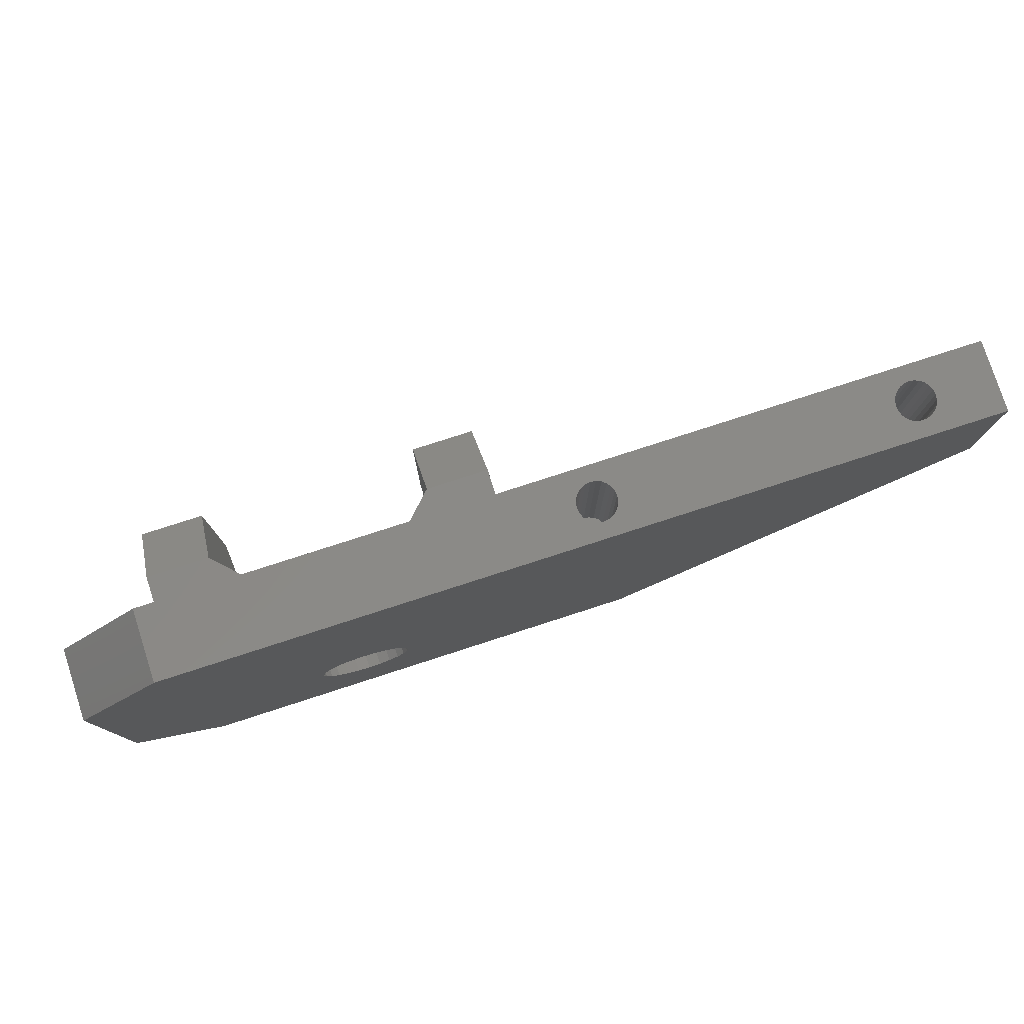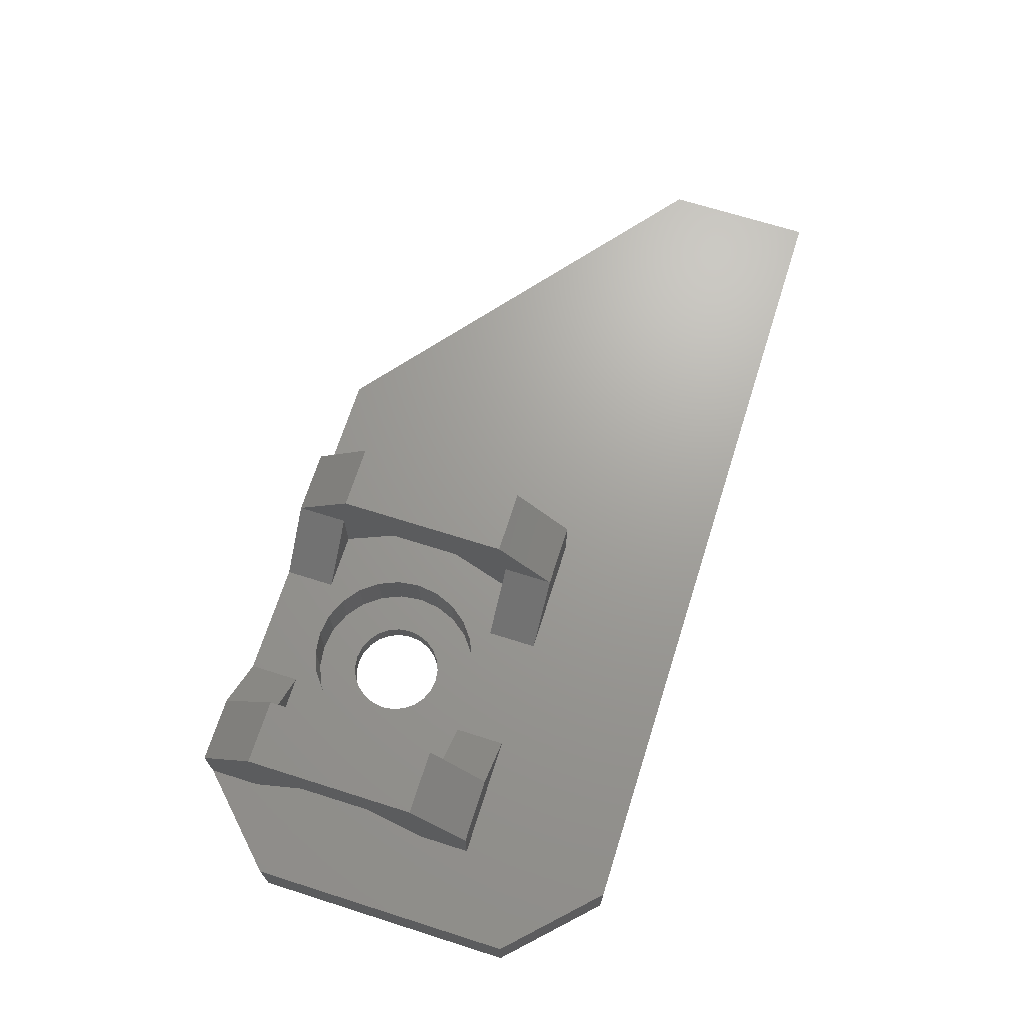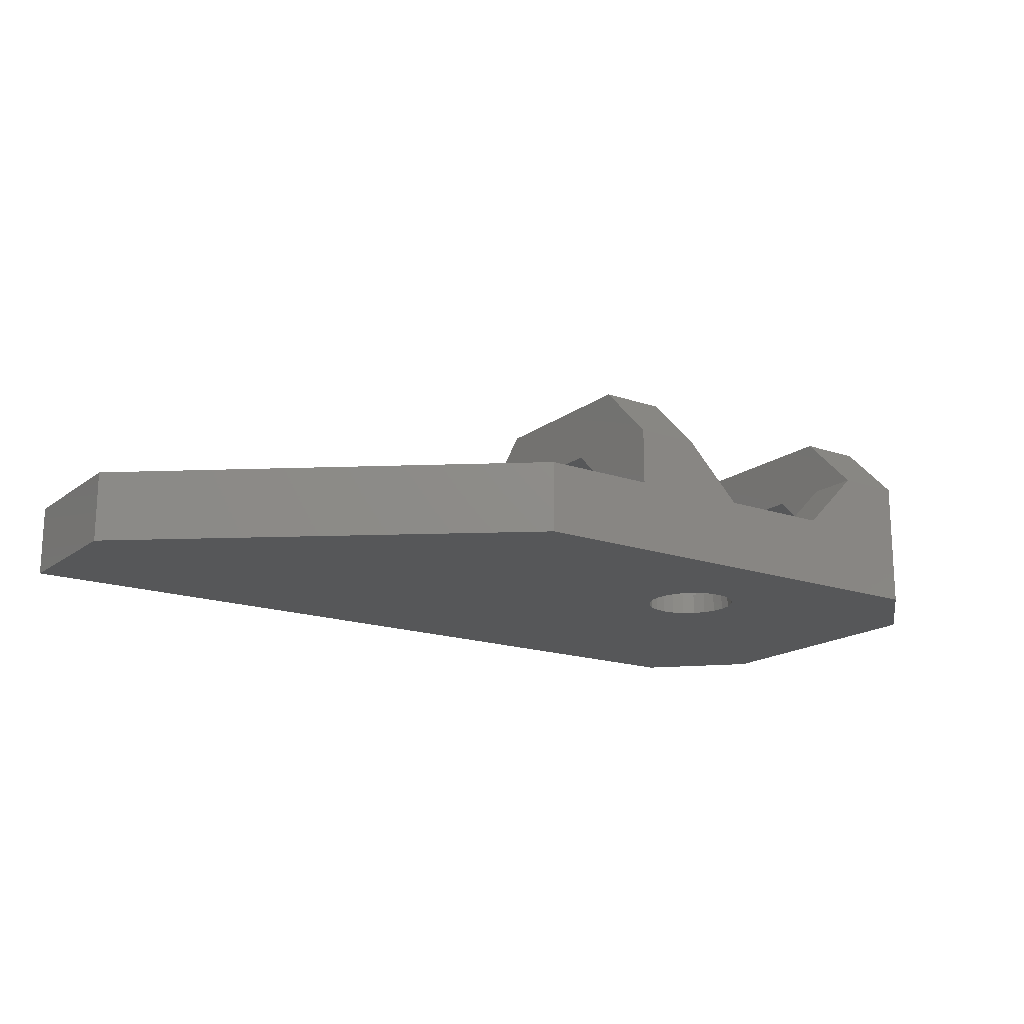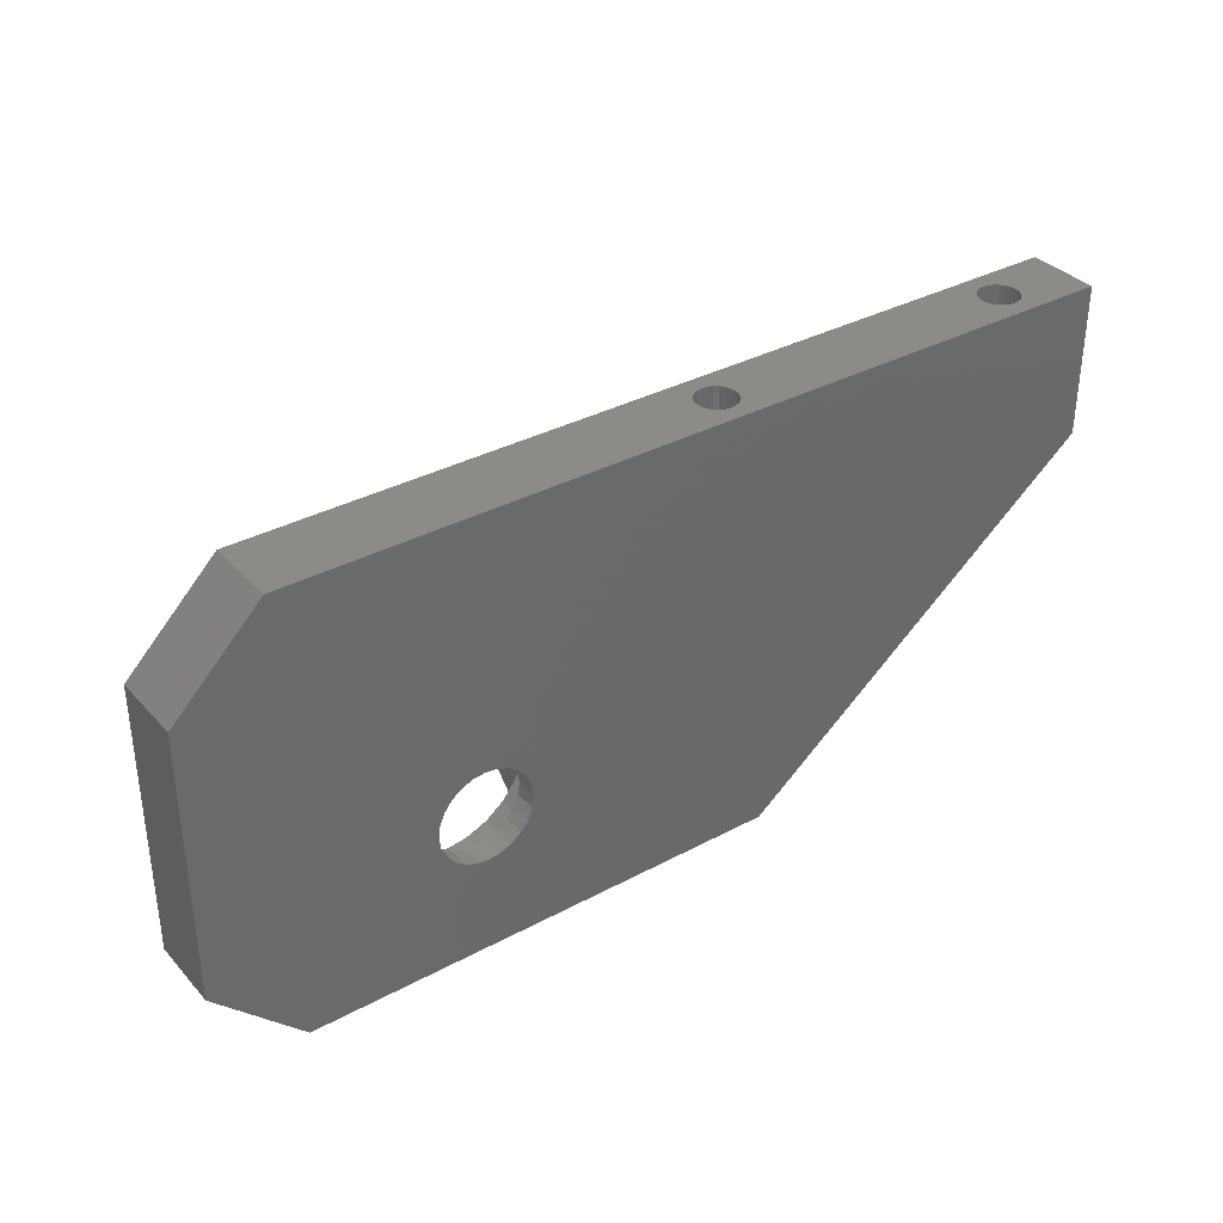
<metadata>
{"format":"stl","ext":"stl","renderer":"f3d","projection":"perspective","resolution":1024,"background":"white","views":[{"elev":78.5,"azim":162.1,"up":"+Y"},{"elev":68.8,"azim":107.6,"up":"+Z"},{"elev":-17.2,"azim":-34.6,"up":"+Z"},{"elev":34.8,"azim":144.3,"up":"+Y"}]}
</metadata>
<code>
# stl→obj: 255 verts, 522 faces
v 42.94 -108.8 -12.2
v 41.7 -107.8 -8.7
v 41.7 -107.8 -12.2
v 42.94 -108.8 -8.7
v 35.88 -111.4 -13.7
v 36.4 -110.7 -12.2
v 35.88 -111.4 -12.2
v 36.4 -110.7 -13.7
v -1.302 -92.5 -12.58
v 20.34 -92.5 -12.53
v 20.7 -92.5 -12.58
v -0.9464 -92.5 -12.53
v 20.01 -92.5 -12.39
v -0.6147 -92.5 -12.39
v 19.73 -92.5 -12.17
v -0.33 -92.5 -12.17
v 19.51 -92.5 -11.89
v -0.1115 -92.5 -11.89
v 19.37 -92.5 -11.56
v 0.02591 -92.5 -11.56
v 19.32 -92.5 -11.2
v 0.07276 -92.5 -11.2
v 19.37 -92.5 -10.84
v 0.02591 -92.5 -10.84
v 19.51 -92.5 -10.51
v -0.1115 -92.5 -10.51
v 19.73 -92.5 -10.23
v -0.33 -92.5 -10.23
v 20.01 -92.5 -10.01
v -0.6147 -92.5 -10.01
v 20.34 -92.5 -9.872
v -0.9464 -92.5 -9.872
v 20.7 -92.5 -9.825
v -1.302 -92.5 -9.825
v -6.802 -92.5 -13.7
v 51.2 -92.5 -13.7
v -1.658 -92.5 -12.53
v -1.99 -92.5 -12.39
v -6.802 -92.5 -8.7
v -2.275 -92.5 -12.17
v -2.493 -92.5 -11.89
v -2.63 -92.5 -11.56
v -2.677 -92.5 -11.2
v -2.63 -92.5 -10.84
v -2.493 -92.5 -10.51
v -2.275 -92.5 -10.23
v -1.99 -92.5 -10.01
v -1.658 -92.5 -9.872
v 51.2 -92.5 -8.7
v 21.05 -92.5 -12.53
v 21.39 -92.5 -12.39
v 21.67 -92.5 -12.17
v 21.89 -92.5 -11.89
v 22.03 -92.5 -11.56
v 22.07 -92.5 -11.2
v 22.03 -92.5 -10.84
v 21.89 -92.5 -10.51
v 21.67 -92.5 -10.23
v 21.39 -92.5 -10.01
v 21.05 -92.5 -9.872
v 40.7 -92.5 -8.7
v 46.7 -115.5 -4.7
v 51.2 -119.5 -8.7
v 46.7 -119.5 -8.7
v 51.2 -115.5 -4.7
v 37.14 -107.2 -12.2
v 35.7 -107.8 -8.7
v 35.7 -107.8 -12.2
v 37.14 -107.2 -8.7
v 37.14 -118.8 -8.7
v 38.7 -119 -12.2
v 37.14 -118.8 -12.2
v 38.7 -119 -8.7
v 30.7 -110.5 -4.7
v 26.2 -115.5 -4.7
v 26.2 -110.5 -4.7
v 30.7 -115.5 -4.7
v 33.5 -116 -12.2
v 32.9 -114.6 -8.7
v 33.5 -116 -8.7
v 32.9 -114.6 -12.2
v 32.7 -113 -8.7
v 32.7 -113 -12.2
v 30.7 -106.5 -4.7
v 30.7 -106.5 -8.7
v 34.7 -106.5 -8.7
v 34.7 -103 -8.7
v 30.7 -103 -4.7
v 46.7 -107 -0.7
v 51.2 -103 -4.7
v 46.7 -103 -4.7
v 51.2 -107 -0.7
v 30.7 -119.5 -8.7
v 26.2 -119.5 -8.7
v 26.2 -119 -0.7
v 26.2 -123 -8.7
v 26.2 -123 -4.7
v 26.2 -107 -0.7
v 26.2 -106.5 -8.7
v 26.2 -103 -4.7
v 26.2 -103 -8.7
v 30.7 -123 -4.7
v 34.7 -119.5 -8.7
v 30.7 -119.5 -4.7
v 34.7 -123 -8.7
v 44.49 -111.4 -8.7
v 44.7 -113 -12.2
v 44.7 -113 -8.7
v 44.49 -111.4 -12.2
v 34.46 -117.2 -8.7
v 35.7 -118.2 -12.2
v 34.46 -117.2 -12.2
v 35.7 -118.2 -8.7
v 51.2 -103 -8.7
v 46.7 -103 -8.7
v 41.51 -114.6 -12.2
v 41 -115.3 -13.7
v 41 -115.3 -12.2
v 41.51 -114.6 -13.7
v 46.7 -106.5 -4.7
v 42.7 -106.5 -8.7
v 46.7 -106.5 -8.7
v 40.25 -107.2 -8.7
v 40.25 -107.2 -12.2
v 32.9 -111.4 -8.7
v 32.9 -111.4 -12.2
v 41.51 -111.4 -12.2
v 41.84 -112.2 -13.7
v 41.84 -112.2 -12.2
v 41.51 -111.4 -13.7
v 38.7 -107 -8.7
v 38.7 -107 -12.2
v 40.25 -118.8 -8.7
v 41.7 -118.2 -12.2
v 40.25 -118.8 -12.2
v 41.7 -118.2 -8.7
v -6.802 -103 -13.7
v -6.802 -103 -8.7
v 41 -110.7 -12.2
v 41 -110.7 -13.7
v 43.89 -116 -8.7
v 42.94 -117.2 -12.2
v 42.94 -117.2 -8.7
v 43.89 -116 -12.2
v 37.86 -116.1 -12.2
v 38.7 -116.2 -13.7
v 37.86 -116.1 -13.7
v 38.7 -116.2 -12.2
v 39.54 -116.1 -12.2
v 40.32 -115.8 -13.7
v 39.54 -116.1 -13.7
v 40.32 -115.8 -12.2
v 35.56 -113.8 -13.7
v 35.45 -113 -12.2
v 35.56 -113.8 -12.2
v 35.45 -113 -13.7
v 33.5 -110 -8.7
v 33.5 -110 -12.2
v 43.89 -110 -8.7
v 43.89 -110 -12.2
v 41.95 -113 -13.7
v 41.95 -113 -12.2
v 40.32 -110.2 -13.7
v 39.54 -109.9 -12.2
v 39.54 -109.9 -13.7
v 40.32 -110.2 -12.2
v 41.84 -113.8 -12.2
v 41.84 -113.8 -13.7
v 42.7 -103 -8.7
v 44.49 -114.6 -8.7
v 44.49 -114.6 -12.2
v 36.4 -115.3 -13.7
v 35.88 -114.6 -12.2
v 36.4 -115.3 -12.2
v 35.88 -114.6 -13.7
v 38.7 -109.7 -12.2
v 38.7 -109.7 -13.7
v 30.7 -119 -0.7
v 30.7 -107 -0.7
v 34.46 -108.8 -12.2
v 37.07 -115.8 -12.2
v 35.56 -112.2 -12.2
v 37.07 -110.2 -12.2
v 37.86 -109.9 -12.2
v 46.7 -119 -0.7
v 46.7 -119.5 -4.7
v 46.7 -123 -4.7
v 46.7 -110.5 -4.7
v 37.07 -110.2 -13.7
v 37.07 -115.8 -13.7
v 51.2 -110.5 -4.7
v 51.2 -119 -0.7
v 51.2 -123 -4.7
v 37.86 -109.9 -13.7
v 34.46 -108.8 -8.7
v 35.56 -112.2 -13.7
v 42.7 -119.5 -8.7
v 42.7 -123 -8.7
v 18.2 -123 -8.7
v 18.2 -123 -13.7
v -0.9464 -104.5 -9.872
v -0.6147 -104.5 -10.01
v 20.01 -104.5 -12.39
v 20.34 -104.5 -12.53
v -1.99 -104.5 -10.01
v -1.658 -104.5 -9.872
v -2.275 -104.5 -12.17
v -1.99 -104.5 -12.39
v -0.33 -104.5 -10.23
v -2.63 -104.5 -10.84
v -2.677 -104.5 -11.2
v 20.34 -104.5 -9.872
v 20.7 -104.5 -9.825
v 21.05 -104.5 -12.53
v 20.7 -104.5 -12.58
v 21.39 -104.5 -12.39
v 19.73 -104.5 -12.17
v 21.67 -104.5 -12.17
v 19.51 -104.5 -11.89
v 21.89 -104.5 -11.89
v 19.37 -104.5 -11.56
v 22.03 -104.5 -11.56
v 19.32 -104.5 -11.2
v 22.07 -104.5 -11.2
v 19.37 -104.5 -10.84
v 22.03 -104.5 -10.84
v 19.51 -104.5 -10.51
v 21.89 -104.5 -10.51
v 19.73 -104.5 -10.23
v 21.67 -104.5 -10.23
v 20.01 -104.5 -10.01
v 21.39 -104.5 -10.01
v 21.05 -104.5 -9.872
v -2.493 -104.5 -11.89
v 51.2 -106.5 -8.7
v 0.07276 -104.5 -11.2
v 0.02591 -104.5 -11.56
v -2.275 -104.5 -10.23
v -2.493 -104.5 -10.51
v -0.1115 -104.5 -11.89
v -0.33 -104.5 -12.17
v -1.658 -104.5 -12.53
v -0.9464 -104.5 -12.53
v -0.6147 -104.5 -12.39
v -1.302 -104.5 -12.58
v 0.02591 -104.5 -10.84
v -1.302 -104.5 -9.825
v -0.1115 -104.5 -10.51
v -2.63 -104.5 -11.56
v 51.2 -123 -13.7
v 51.2 -123 -8.7
v 57.2 -98.5 -13.7
v 57.2 -117 -13.7
v 57.2 -117 -8.7
v 57.2 -98.5 -8.7
f 1 2 3
f 2 1 4
f 5 6 7
f 6 5 8
f 9 10 11
f 10 9 12
f 10 12 13
f 13 12 14
f 13 14 15
f 15 14 16
f 15 16 17
f 17 16 18
f 17 18 19
f 19 18 20
f 19 20 21
f 21 20 22
f 21 22 23
f 23 22 24
f 23 24 25
f 25 24 26
f 25 26 27
f 27 26 28
f 27 28 29
f 29 28 30
f 29 30 31
f 31 30 32
f 31 32 33
f 33 32 34
f 35 9 36
f 9 35 37
f 37 35 38
f 38 35 39
f 36 9 11
f 38 39 40
f 40 39 41
f 41 39 42
f 42 39 43
f 43 39 44
f 44 39 45
f 45 39 46
f 46 39 47
f 47 39 48
f 48 39 34
f 11 49 36
f 49 11 50
f 49 50 51
f 49 51 52
f 49 52 53
f 49 53 54
f 49 54 55
f 49 55 56
f 49 56 57
f 49 57 58
f 49 58 59
f 49 59 60
f 49 60 33
f 49 33 34
f 49 34 39
f 49 39 61
f 62 63 64
f 63 62 65
f 66 67 68
f 67 66 69
f 70 71 72
f 71 70 73
f 74 75 76
f 75 74 77
f 78 79 80
f 79 78 81
f 81 82 79
f 82 81 83
f 84 85 86
f 84 87 88
f 87 84 86
f 89 90 91
f 90 89 92
f 75 93 94
f 93 75 77
f 95 96 97
f 96 95 94
f 94 95 75
f 75 95 98
f 75 98 76
f 76 98 99
f 99 98 100
f 99 100 101
f 102 103 104
f 103 102 105
f 106 107 108
f 107 106 109
f 110 111 112
f 111 110 113
f 91 114 115
f 114 91 90
f 116 117 118
f 117 116 119
f 120 121 122
f 3 123 124
f 123 3 2
f 83 125 82
f 125 83 126
f 127 128 129
f 128 127 130
f 124 131 132
f 131 124 123
f 133 134 135
f 134 133 136
f 39 137 138
f 137 39 35
f 139 130 127
f 130 139 140
f 141 142 143
f 142 141 144
f 145 146 147
f 146 145 148
f 149 150 151
f 150 149 152
f 153 154 155
f 154 153 156
f 126 157 125
f 157 126 158
f 159 109 106
f 109 159 160
f 113 72 111
f 72 113 70
f 129 161 162
f 161 129 128
f 163 164 165
f 164 163 166
f 167 119 116
f 119 167 168
f 91 115 169
f 170 144 141
f 144 170 171
f 172 173 174
f 173 172 175
f 165 176 177
f 176 165 164
f 104 178 102
f 178 104 93
f 178 93 77
f 178 77 179
f 179 77 74
f 179 74 85
f 179 85 84
f 88 179 84
f 73 135 71
f 135 73 133
f 81 126 83
f 126 81 78
f 126 78 158
f 158 78 112
f 158 112 180
f 180 112 111
f 180 111 154
f 154 111 155
f 155 111 173
f 173 111 72
f 173 72 174
f 174 72 181
f 181 72 145
f 145 72 71
f 145 71 148
f 148 71 135
f 148 135 149
f 149 135 152
f 152 135 134
f 152 134 118
f 118 134 116
f 116 134 167
f 167 134 142
f 167 142 162
f 154 68 180
f 68 154 182
f 68 182 7
f 68 7 66
f 66 7 6
f 66 6 183
f 66 183 184
f 66 184 132
f 132 184 176
f 132 176 164
f 132 164 124
f 124 164 166
f 124 166 3
f 3 166 139
f 3 139 127
f 3 127 129
f 3 129 1
f 1 129 162
f 1 162 142
f 1 142 144
f 1 144 160
f 160 144 171
f 160 171 109
f 109 171 107
f 148 151 146
f 151 148 149
f 185 186 187
f 91 120 89
f 186 62 64
f 62 186 185
f 62 185 89
f 62 89 188
f 188 89 122
f 122 89 120
f 108 171 170
f 171 108 107
f 189 6 8
f 6 189 183
f 174 190 172
f 190 174 181
f 188 65 62
f 65 188 191
f 185 92 89
f 92 185 192
f 193 185 187
f 185 193 192
f 104 103 93
f 140 166 163
f 166 140 139
f 194 183 189
f 183 194 184
f 175 155 173
f 155 175 153
f 68 195 180
f 195 68 67
f 136 142 134
f 142 136 143
f 162 168 167
f 168 162 161
f 156 182 154
f 182 156 196
f 152 117 150
f 117 152 118
f 187 197 198
f 197 187 186
f 4 160 159
f 160 4 1
f 98 88 100
f 88 98 179
f 178 98 95
f 98 178 179
f 186 64 197
f 199 137 200
f 137 199 138
f 177 184 194
f 184 177 176
f 196 7 182
f 7 196 5
f 132 69 66
f 69 132 131
f 158 195 157
f 195 158 180
f 112 80 110
f 80 112 78
f 100 87 101
f 87 100 88
f 30 201 32
f 201 30 202
f 203 10 13
f 10 203 204
f 48 205 47
f 205 48 206
f 85 76 99
f 76 85 74
f 207 38 40
f 38 207 208
f 28 202 30
f 202 28 209
f 43 210 211
f 210 43 44
f 33 212 31
f 212 33 213
f 204 214 215
f 214 204 203
f 214 203 216
f 216 203 217
f 216 217 218
f 218 217 219
f 218 219 220
f 220 219 221
f 220 221 222
f 222 221 223
f 222 223 224
f 224 223 225
f 224 225 226
f 226 225 227
f 226 227 228
f 228 227 229
f 228 229 230
f 230 229 231
f 230 231 232
f 232 231 212
f 232 212 233
f 233 212 213
f 40 234 207
f 234 40 41
f 122 191 188
f 191 122 235
f 236 20 237
f 20 236 22
f 45 238 239
f 238 45 46
f 240 16 241
f 16 240 18
f 208 37 38
f 37 208 242
f 102 95 97
f 95 102 178
f 243 14 12
f 14 243 244
f 245 12 9
f 12 245 243
f 242 9 37
f 9 242 245
f 246 22 236
f 22 246 24
f 244 16 14
f 16 244 241
f 34 206 48
f 206 34 247
f 237 18 240
f 18 237 20
f 181 147 190
f 147 181 145
f 248 24 246
f 24 248 26
f 47 238 46
f 238 47 205
f 42 211 249
f 211 42 43
f 32 247 34
f 247 32 201
f 44 239 210
f 239 44 45
f 41 249 234
f 249 41 42
f 209 26 248
f 26 209 28
f 204 11 10
f 11 204 215
f 23 227 225
f 227 23 25
f 31 231 29
f 231 31 212
f 216 52 51
f 52 216 218
f 220 52 218
f 52 220 53
f 250 199 200
f 199 250 96
f 250 198 96
f 198 250 251
f 198 251 187
f 187 251 193
f 96 105 97
f 105 96 198
f 97 105 102
f 230 57 228
f 57 230 58
f 222 53 220
f 53 222 54
f 19 223 221
f 223 19 21
f 25 229 227
f 229 25 27
f 226 55 224
f 55 226 56
f 29 229 27
f 229 29 231
f 215 50 11
f 50 215 214
f 15 219 217
f 219 15 17
f 59 233 60
f 233 59 232
f 224 54 222
f 54 224 55
f 21 225 223
f 225 21 23
f 58 232 59
f 232 58 230
f 36 137 35
f 137 36 200
f 200 36 8
f 200 8 5
f 200 5 196
f 200 196 156
f 8 36 189
f 189 36 194
f 194 36 177
f 177 36 165
f 165 36 163
f 163 36 140
f 140 36 130
f 130 36 128
f 128 36 161
f 200 190 250
f 190 200 172
f 172 200 175
f 175 200 153
f 153 200 156
f 250 190 147
f 250 147 146
f 250 146 151
f 250 151 150
f 250 150 117
f 250 117 119
f 250 119 168
f 250 168 161
f 250 161 36
f 250 36 252
f 250 252 253
f 217 13 15
f 13 217 203
f 17 221 219
f 221 17 19
f 60 213 33
f 213 60 233
f 228 56 226
f 56 228 57
f 242 243 245
f 243 242 208
f 243 208 244
f 244 208 207
f 244 207 241
f 241 207 234
f 241 234 240
f 240 234 249
f 240 249 237
f 237 249 211
f 237 211 236
f 236 211 210
f 236 210 246
f 246 210 239
f 246 239 248
f 248 239 238
f 248 238 209
f 209 238 205
f 209 205 202
f 202 205 206
f 202 206 201
f 201 206 247
f 214 51 50
f 51 214 216
f 120 169 121
f 169 120 91
f 63 193 251
f 193 63 192
f 192 63 65
f 192 65 92
f 92 65 191
f 92 191 235
f 92 235 90
f 90 235 114
f 121 115 169
f 115 121 122
f 115 122 235
f 115 235 114
f 252 254 253
f 254 252 255
f 254 250 253
f 250 254 251
f 96 94 199
f 94 99 101
f 99 94 93
f 99 93 85
f 85 93 125
f 85 125 86
f 125 93 82
f 86 125 157
f 86 157 195
f 86 195 67
f 93 79 82
f 79 93 103
f 79 103 80
f 80 103 110
f 110 103 113
f 113 103 105
f 113 105 198
f 113 198 70
f 70 198 73
f 73 198 133
f 133 198 136
f 136 198 197
f 197 143 136
f 143 197 64
f 143 64 141
f 141 64 170
f 170 64 108
f 2 121 169
f 121 2 4
f 121 4 122
f 122 4 159
f 122 159 106
f 122 106 108
f 122 108 64
f 122 64 63
f 122 63 235
f 235 63 251
f 235 251 254
f 235 254 114
f 114 254 255
f 138 61 39
f 61 138 101
f 101 138 199
f 101 199 94
f 61 101 87
f 61 87 86
f 61 86 67
f 61 67 69
f 61 69 131
f 61 131 123
f 61 123 2
f 61 2 169
f 61 169 49
f 49 169 115
f 49 115 114
f 49 114 255
f 36 255 252
f 255 36 49

</code>
